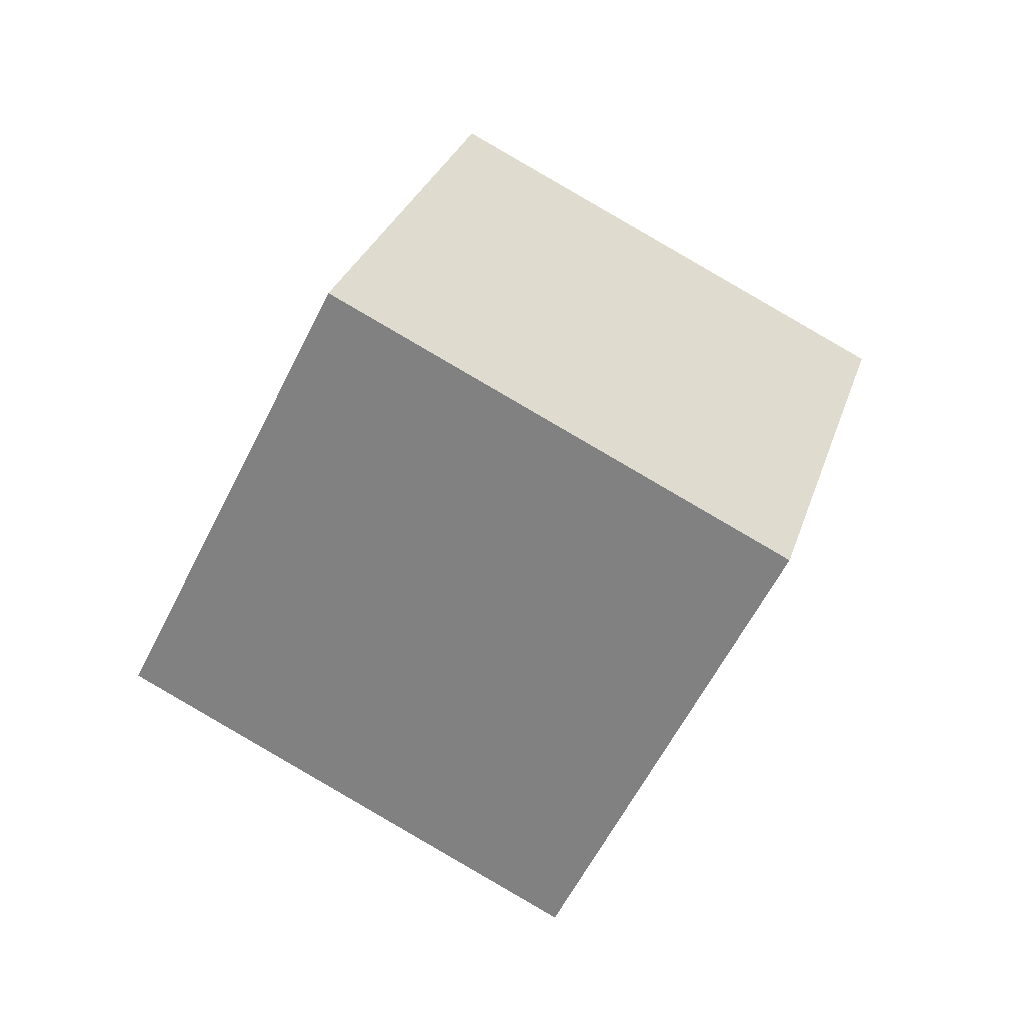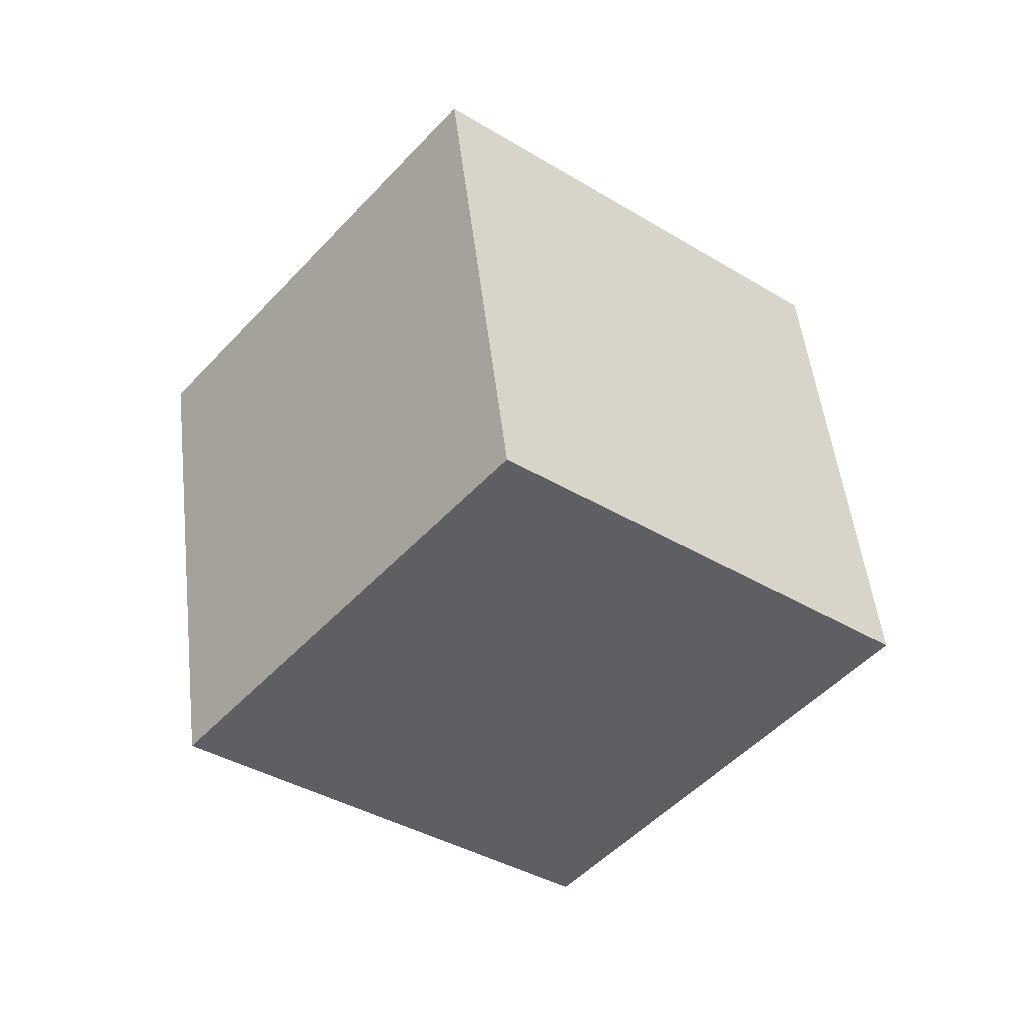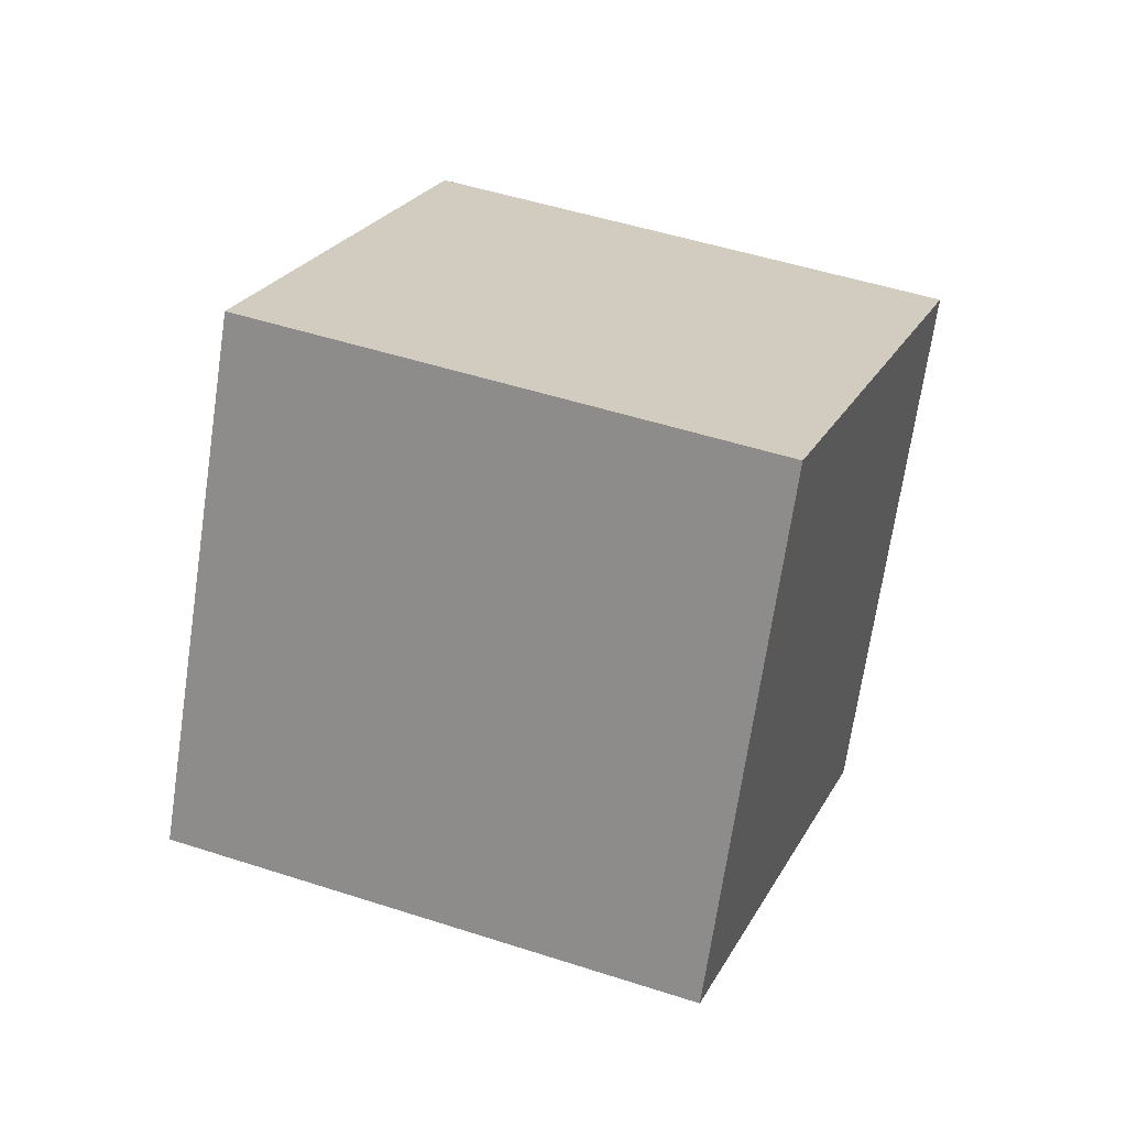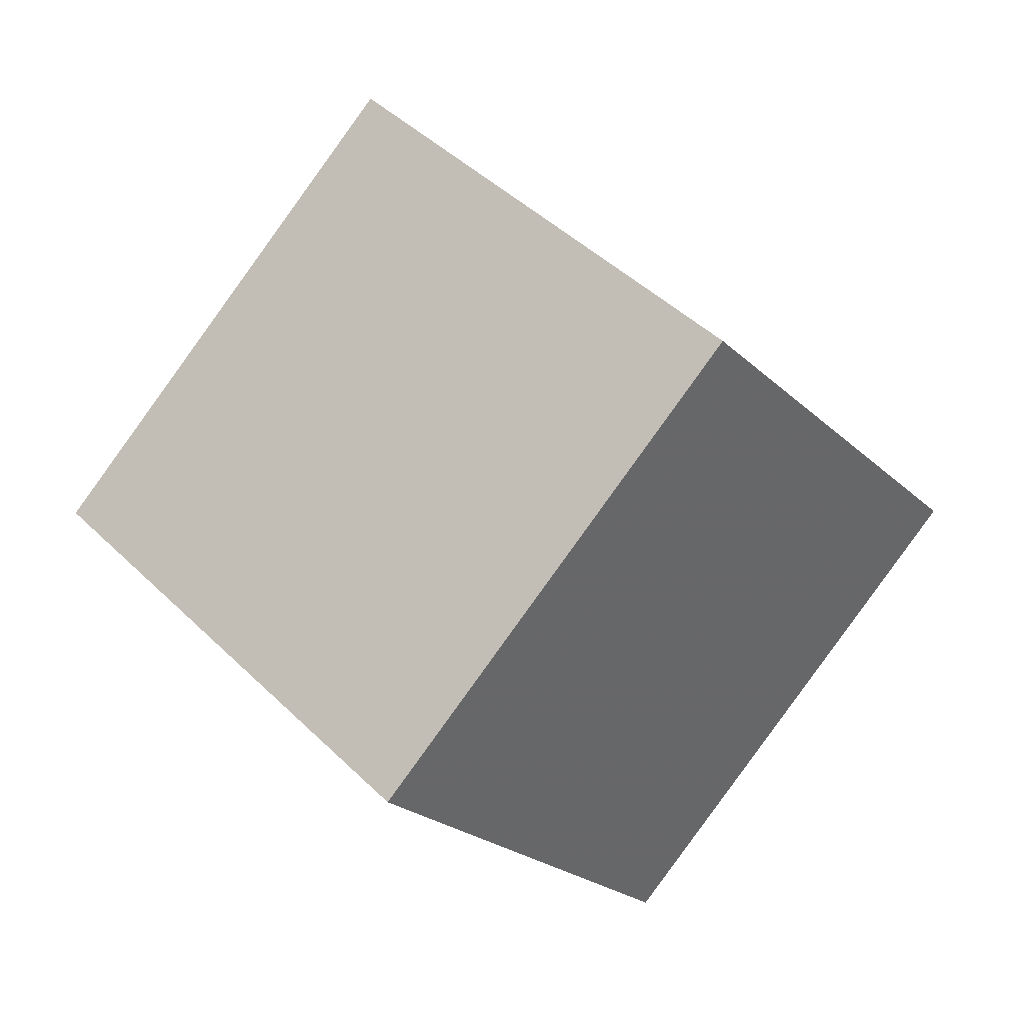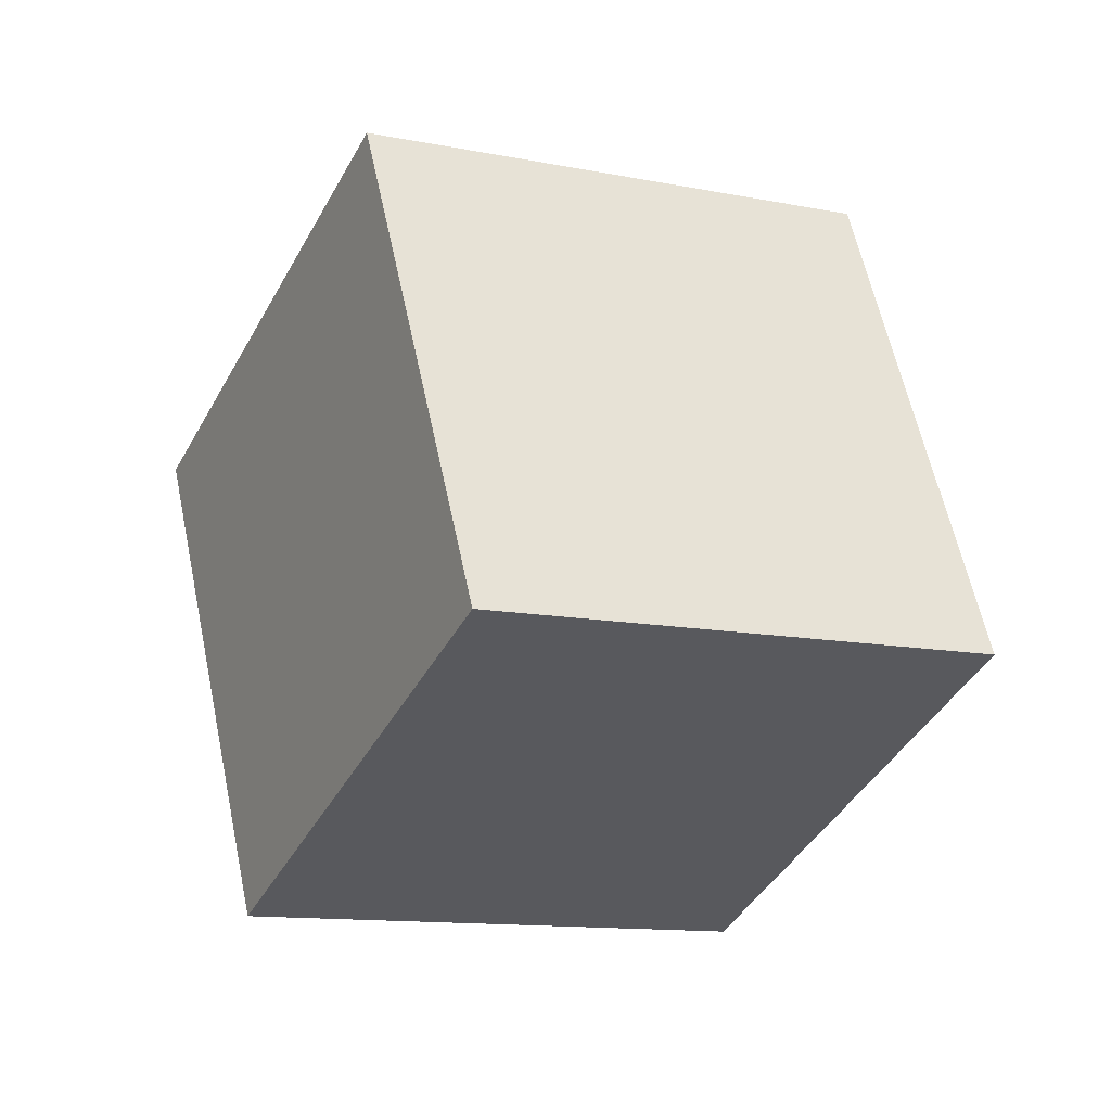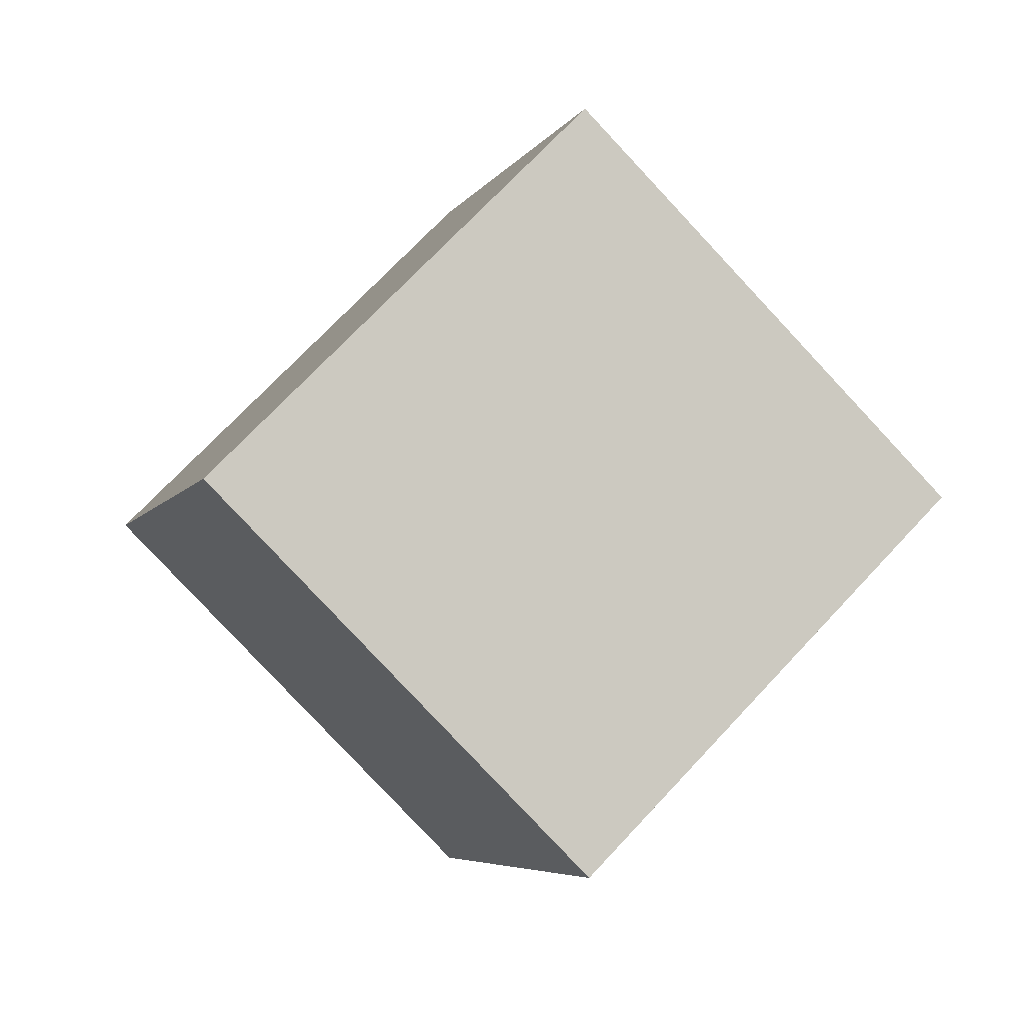
<metadata>
{"format":"obj","ext":"obj","renderer":"f3d","projection":"perspective","resolution":1024,"background":"white","views":[{"elev":-6.3,"azim":-13.5,"up":"+Y"},{"elev":16.4,"azim":-38.4,"up":"+Y"},{"elev":71.2,"azim":-11.3,"up":"+Z"},{"elev":30.0,"azim":-160.9,"up":"+Z"},{"elev":8.5,"azim":123.0,"up":"+Z"},{"elev":-14.4,"azim":-136.5,"up":"+Z"}]}
</metadata>
<code>
v -12.99 -0.5776 -1.367
v -4.466 -5.57 0.1791
v -10.15 6.334 5.278
v -1.624 1.342 6.823
v -8.607 4.648 -8.679
v -0.08098 -0.344 -7.133
v -5.765 11.56 -2.034
v 2.761 6.568 -0.4883
f 2 4 1
f 5 2 1
f 1 4 3
f 3 5 1
f 2 8 4
f 6 2 5
f 6 8 2
f 4 8 3
f 7 5 3
f 3 8 7
f 7 6 5
f 8 6 7

</code>
